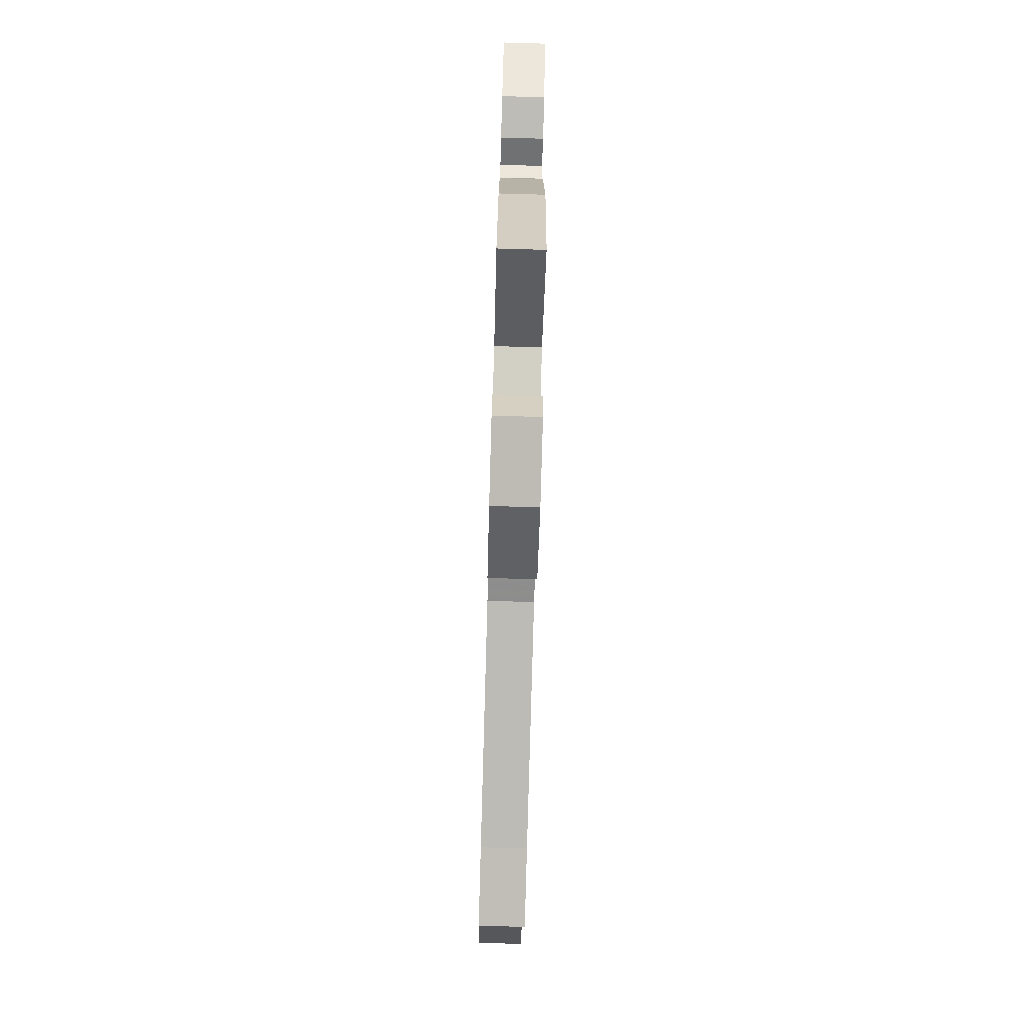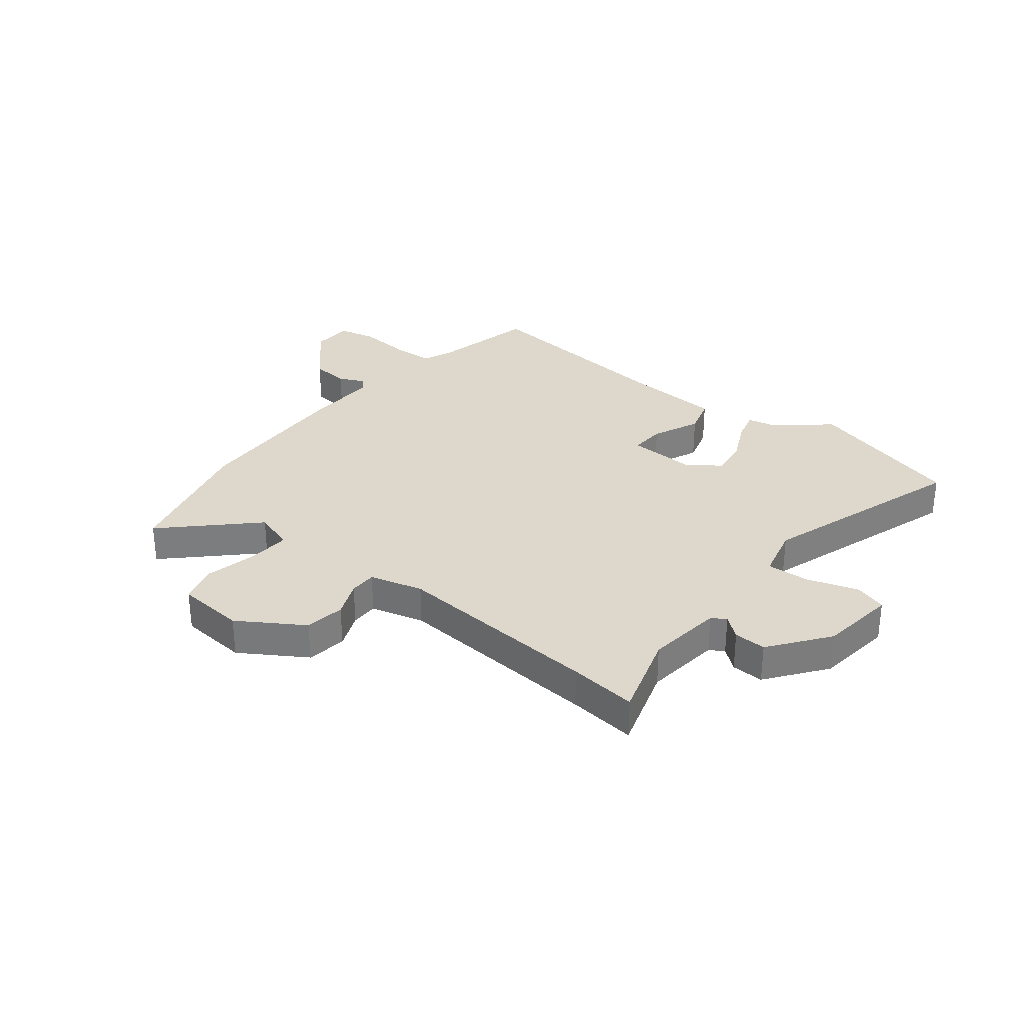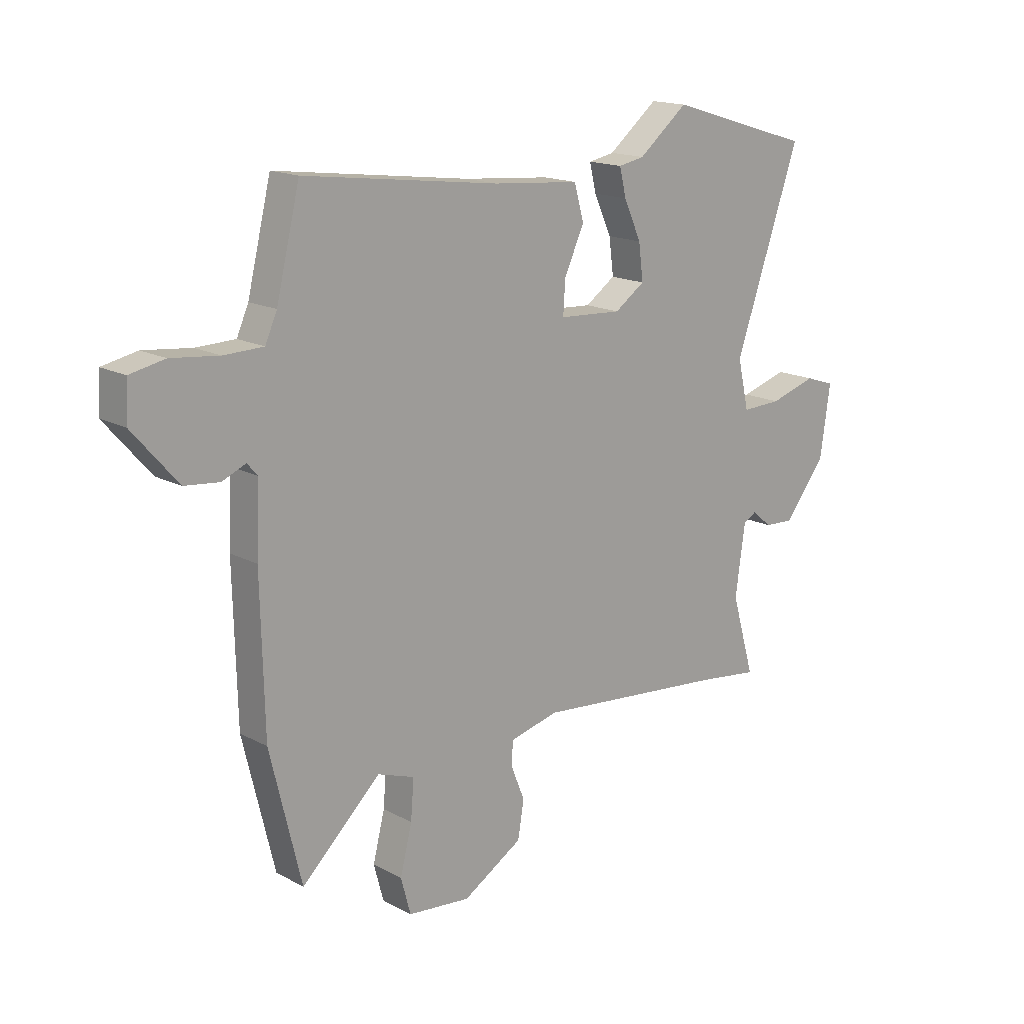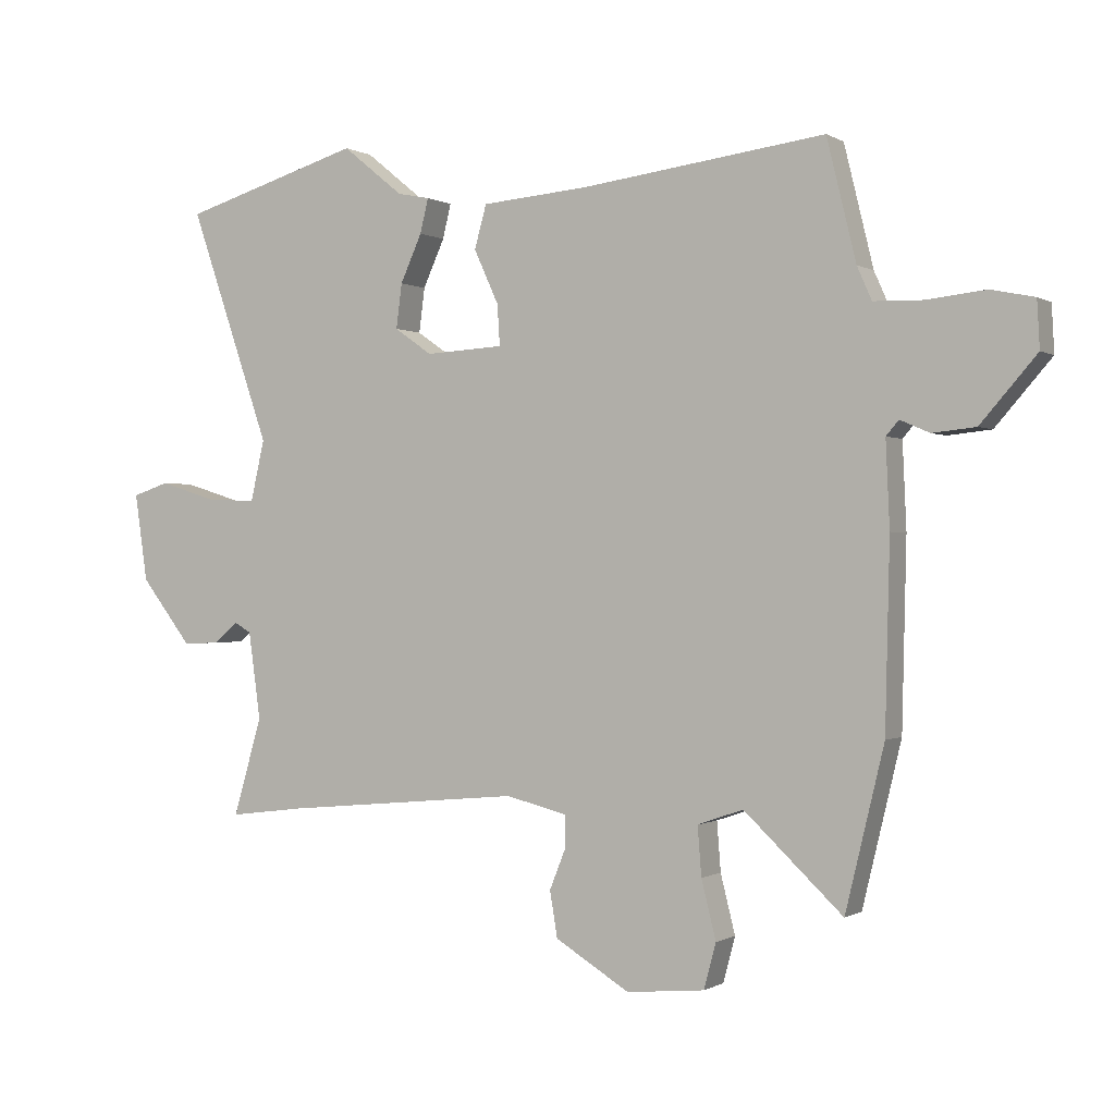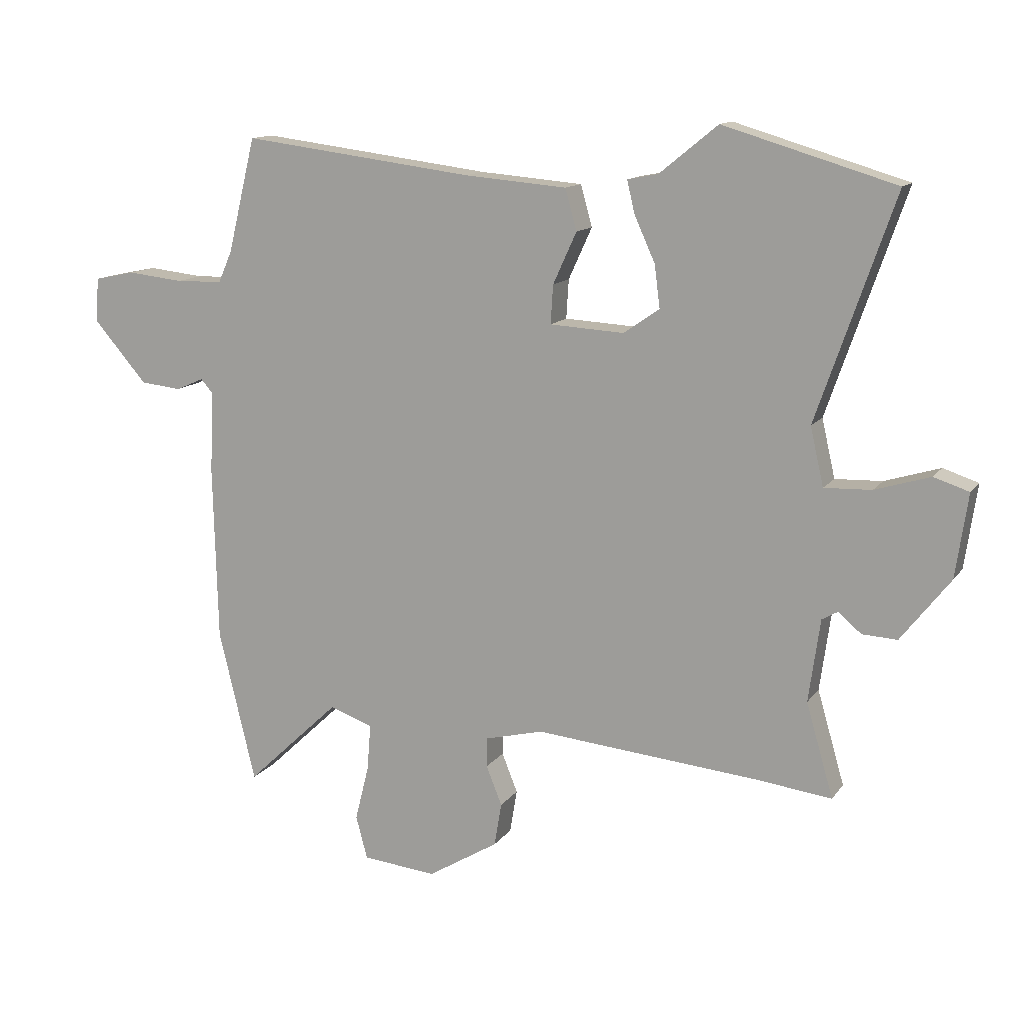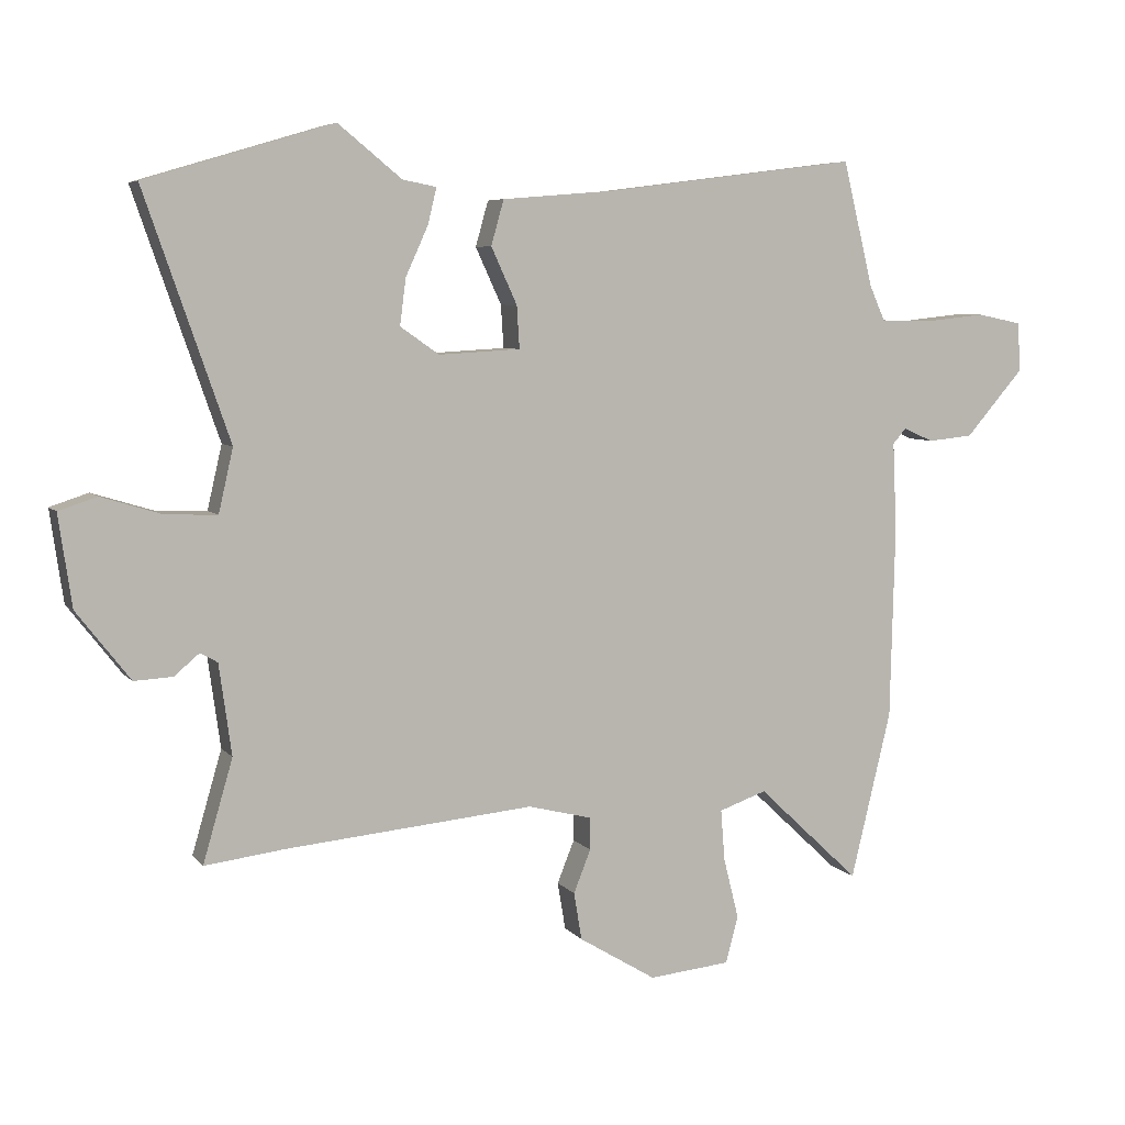
<metadata>
{"format":"obj","ext":"obj","renderer":"f3d","projection":"perspective","resolution":1024,"background":"white","views":[{"elev":-78.8,"azim":88.4,"up":"+Z"},{"elev":31.4,"azim":-142.6,"up":"+Y"},{"elev":16.3,"azim":137.6,"up":"+Z"},{"elev":-0.3,"azim":27.3,"up":"+Z"},{"elev":12.9,"azim":-157.9,"up":"+Z"},{"elev":6.2,"azim":-20.7,"up":"+Z"}]}
</metadata>
<code>
v 0.447 0.07 0.503
v 0.493 0.07 0.314
v 0.516 0.07 0.262
v 0.593 0.07 0.26
v 0.686 0.07 0.27
v 0.754 0.07 0.256
v 0.758 0.07 0.182
v 0.67 0.07 0.081
v 0.602 0.07 0.074
v 0.556 0.07 0.094
v 0.536 0.07 0.071
v 0.542 0.07 -0.063
v 0.535 0.07 -0.355
v 0.474 0.07 -0.608
v 0.319 0.07 -0.462
v 0.247 0.07 -0.487
v 0.253 0.07 -0.564
v 0.276 0.07 -0.656
v 0.257 0.07 -0.727
v 0.134 0.07 -0.739
v 0.017 0.07 -0.668
v 0.005 0.07 -0.596
v 0.031 0.07 -0.531
v 0.03 0.07 -0.482
v -0.066 0.07 -0.458
v -0.442 0.07 -0.493
v -0.562 0.07 -0.508
v -0.517 0.07 -0.353
v -0.536 0.07 -0.216
v -0.562 0.07 -0.201
v -0.6 0.07 -0.233
v -0.658 0.07 -0.236
v -0.739 0.07 -0.132
v -0.759 0.07 0.006
v -0.701 0.07 0.025
v -0.61 0.07 -0.003
v -0.532 0.07 -0.006
v -0.51 0.07 0.09
v -0.638 0.07 0.459
v -0.354 0.07 0.544
v -0.258 0.07 0.466
v -0.207 0.07 0.456
v -0.22 0.07 0.402
v -0.254 0.07 0.327
v -0.263 0.07 0.257
v -0.204 0.07 0.216
v -0.081 0.07 0.223
v -0.085 0.07 0.287
v -0.124 0.07 0.372
v -0.105 0.07 0.44
v 0.064 0.07 0.454
v 0.447 0 0.503
v 0.493 0 0.314
v 0.516 0 0.262
v 0.593 0 0.26
v 0.686 0 0.27
v 0.754 0 0.256
v 0.758 0 0.182
v 0.67 0 0.081
v 0.602 0 0.074
v 0.556 0 0.094
v 0.536 0 0.071
v 0.542 0 -0.063
v 0.535 0 -0.355
v 0.474 0 -0.608
v 0.319 0 -0.462
v 0.247 0 -0.487
v 0.253 0 -0.564
v 0.276 0 -0.656
v 0.257 0 -0.727
v 0.134 0 -0.739
v 0.017 0 -0.668
v 0.005 0 -0.596
v 0.031 0 -0.531
v 0.03 0 -0.482
v -0.066 0 -0.458
v -0.442 0 -0.493
v -0.562 0 -0.508
v -0.517 0 -0.353
v -0.536 0 -0.216
v -0.562 0 -0.201
v -0.6 0 -0.233
v -0.658 0 -0.236
v -0.739 0 -0.132
v -0.759 0 0.006
v -0.701 0 0.025
v -0.61 0 -0.003
v -0.532 0 -0.006
v -0.51 0 0.09
v -0.638 0 0.459
v -0.354 0 0.544
v -0.258 0 0.466
v -0.207 0 0.456
v -0.22 0 0.402
v -0.254 0 0.327
v -0.263 0 0.257
v -0.204 0 0.216
v -0.081 0 0.223
v -0.085 0 0.287
v -0.124 0 0.372
v -0.105 0 0.44
v 0.064 0 0.454
f 48 49 50 51
f 51 1 2
f 48 51 2
f 47 48 2
f 41 42 43 44
f 41 44 45
f 40 41 45
f 39 40 45
f 38 39 45
f 37 38 45 46
f 34 35 36
f 33 34 36
f 32 33 36
f 31 32 36
f 30 31 36
f 29 30 36 37
f 37 46 47
f 29 37 47
f 28 29 47
f 21 22 23
f 20 21 23
f 19 20 23
f 18 19 23
f 17 18 23
f 16 17 23 24
f 15 16 24 25
f 13 14 15
f 12 13 15
f 11 12 15
f 8 9 10
f 7 8 10
f 6 7 10
f 5 6 10
f 4 5 10
f 3 4 10 11
f 2 3 11
f 47 2 11
f 28 47 11
f 27 28 11
f 26 27 11
f 25 26 11
f 11 15 25
f 102 101 100 99
f 53 52 102
f 53 102 99
f 53 99 98
f 95 94 93 92
f 96 95 92
f 96 92 91
f 96 91 90
f 96 90 89
f 97 96 89 88
f 87 86 85
f 87 85 84
f 87 84 83
f 87 83 82
f 87 82 81
f 88 87 81 80
f 98 97 88
f 98 88 80
f 98 80 79
f 74 73 72
f 74 72 71
f 74 71 70
f 74 70 69
f 74 69 68
f 75 74 68 67
f 76 75 67 66
f 66 65 64
f 66 64 63
f 66 63 62
f 61 60 59
f 61 59 58
f 61 58 57
f 61 57 56
f 61 56 55
f 62 61 55 54
f 62 54 53
f 62 53 98
f 62 98 79
f 62 79 78
f 62 78 77
f 62 77 76
f 76 66 62
f 1 52 53 2
f 2 53 54 3
f 3 54 55 4
f 4 55 56 5
f 5 56 57 6
f 6 57 58 7
f 7 58 59 8
f 8 59 60 9
f 9 60 61 10
f 10 61 62 11
f 11 62 63 12
f 12 63 64 13
f 13 64 65 14
f 14 65 66 15
f 15 66 67 16
f 16 67 68 17
f 17 68 69 18
f 18 69 70 19
f 19 70 71 20
f 20 71 72 21
f 21 72 73 22
f 22 73 74 23
f 23 74 75 24
f 24 75 76 25
f 25 76 77 26
f 26 77 78 27
f 27 78 79 28
f 28 79 80 29
f 29 80 81 30
f 30 81 82 31
f 31 82 83 32
f 32 83 84 33
f 33 84 85 34
f 34 85 86 35
f 35 86 87 36
f 36 87 88 37
f 37 88 89 38
f 38 89 90 39
f 39 90 91 40
f 40 91 92 41
f 41 92 93 42
f 42 93 94 43
f 43 94 95 44
f 44 95 96 45
f 45 96 97 46
f 46 97 98 47
f 47 98 99 48
f 48 99 100 49
f 49 100 101 50
f 50 101 102 51
f 51 102 52 1

</code>
